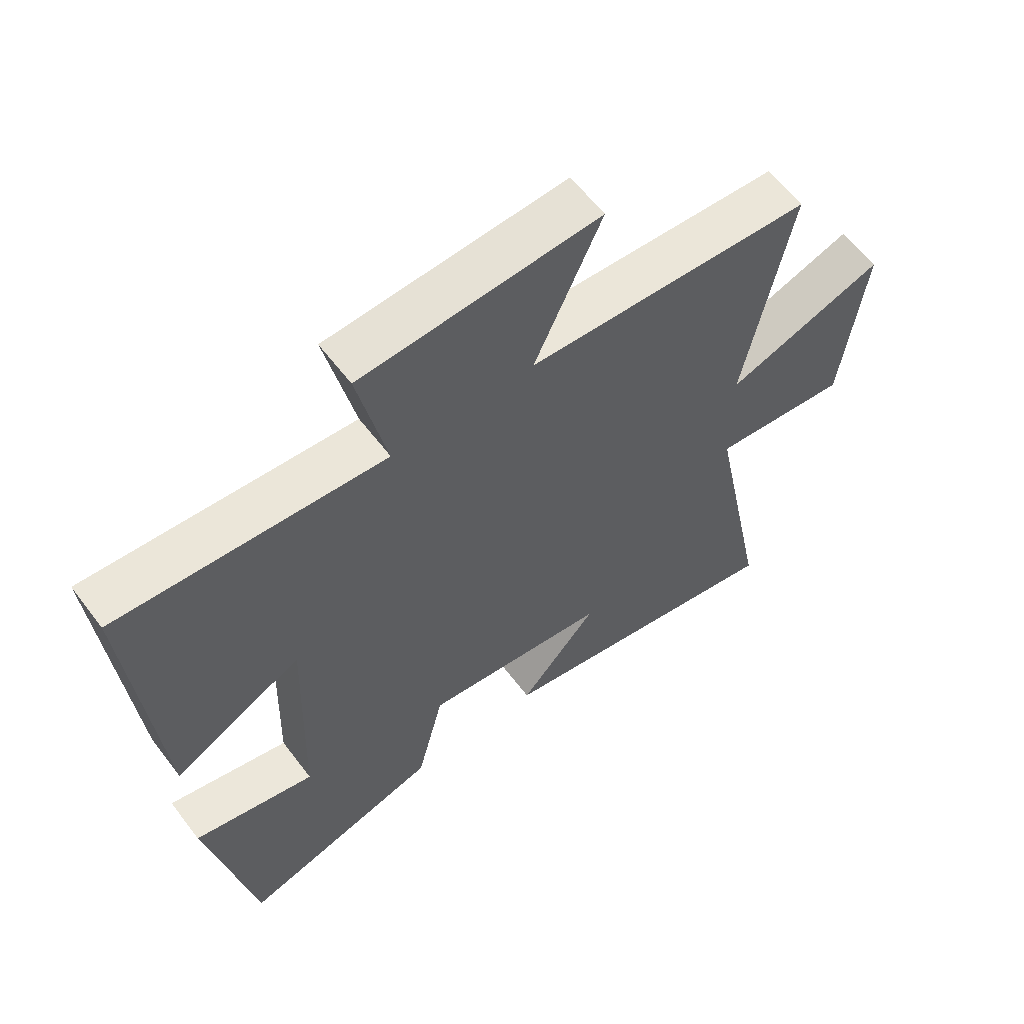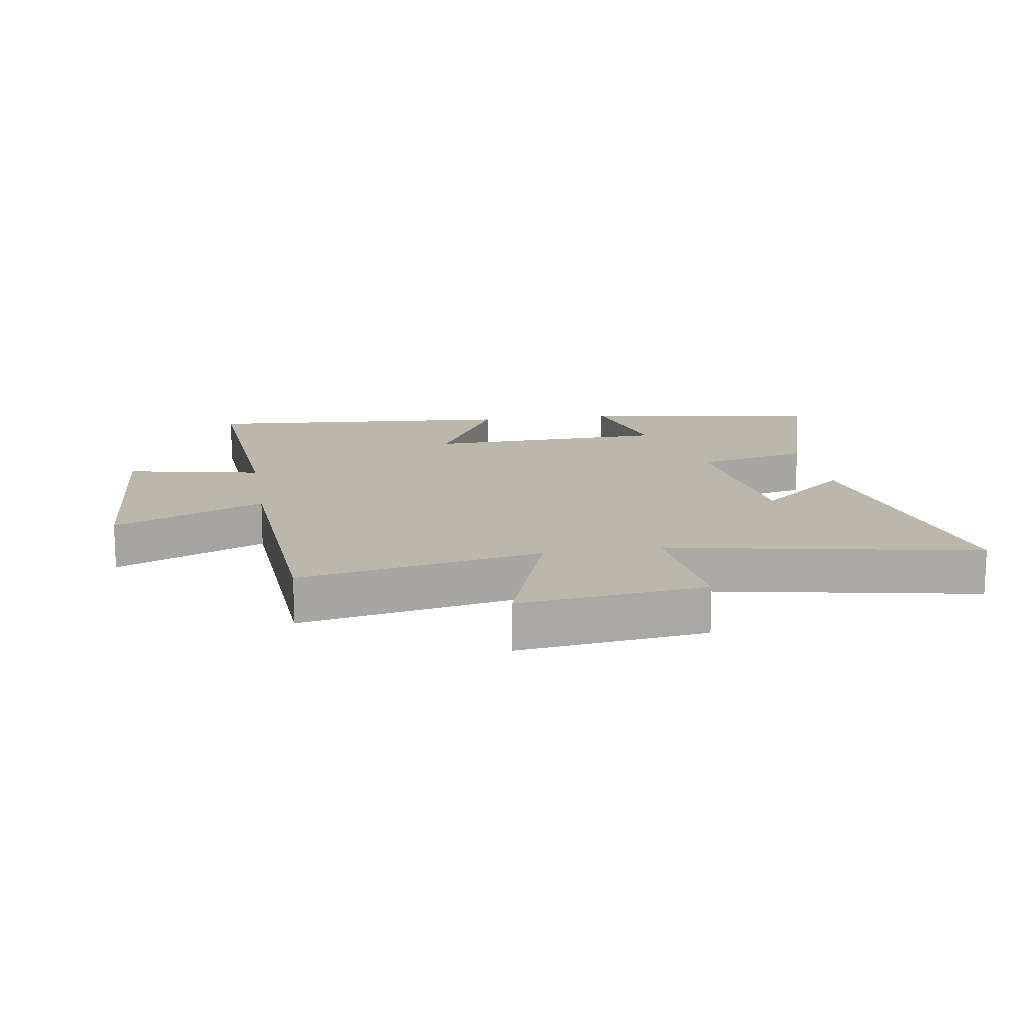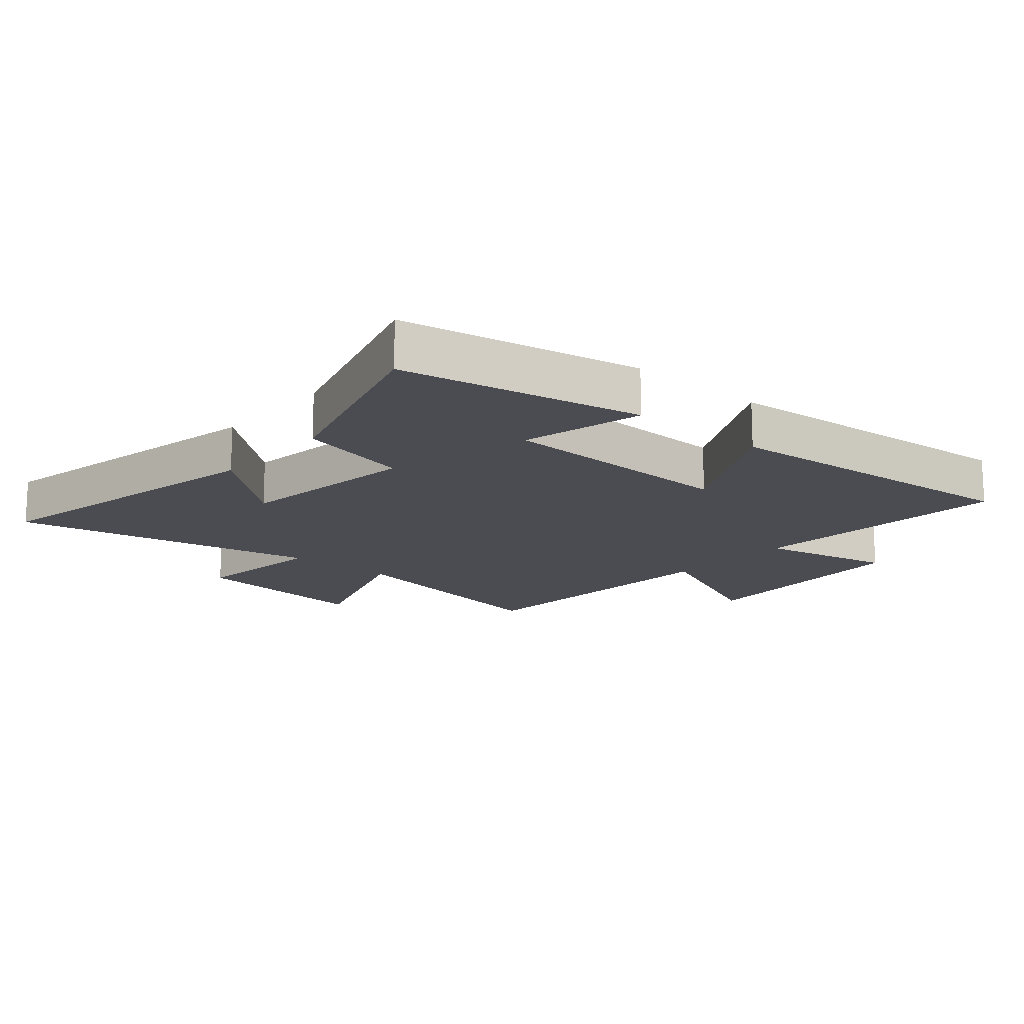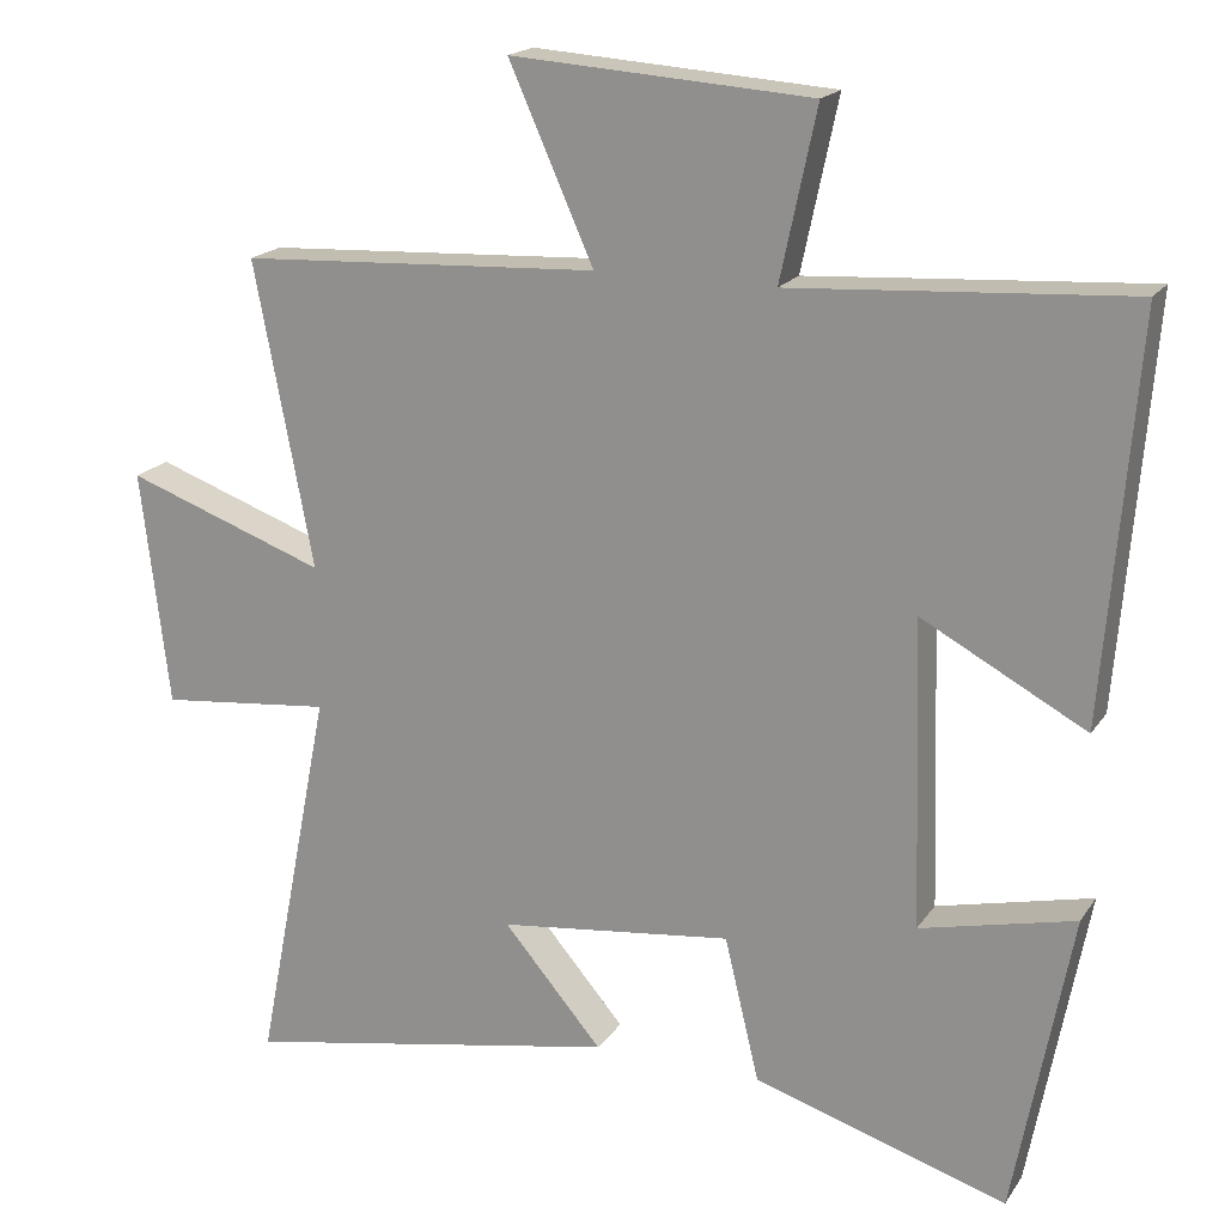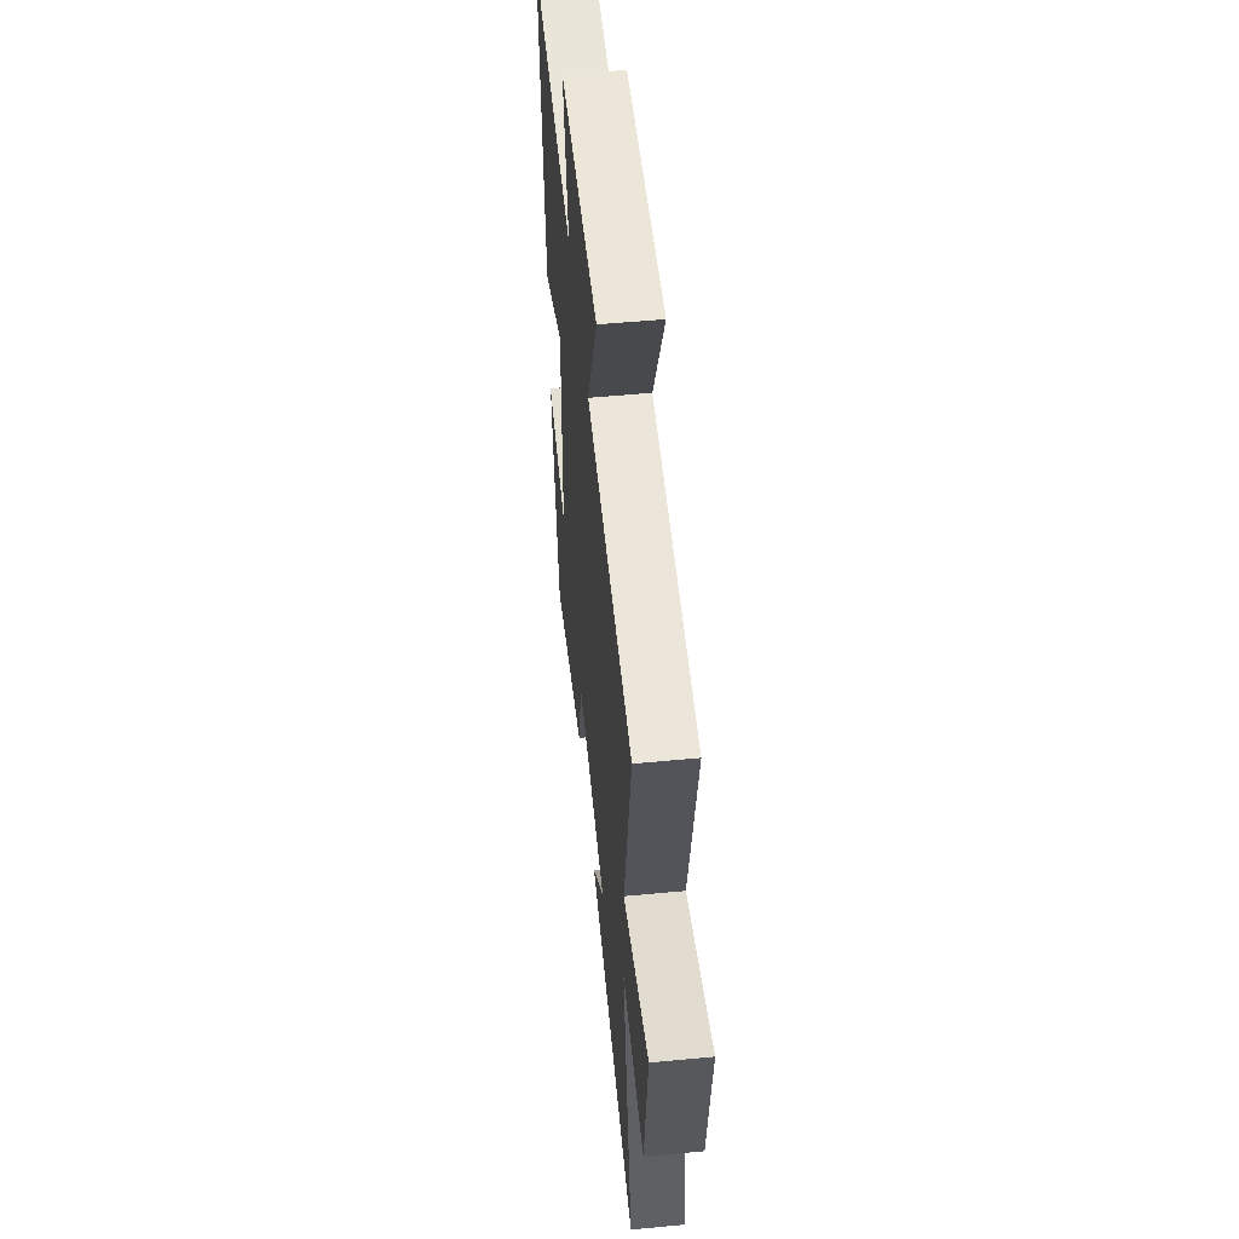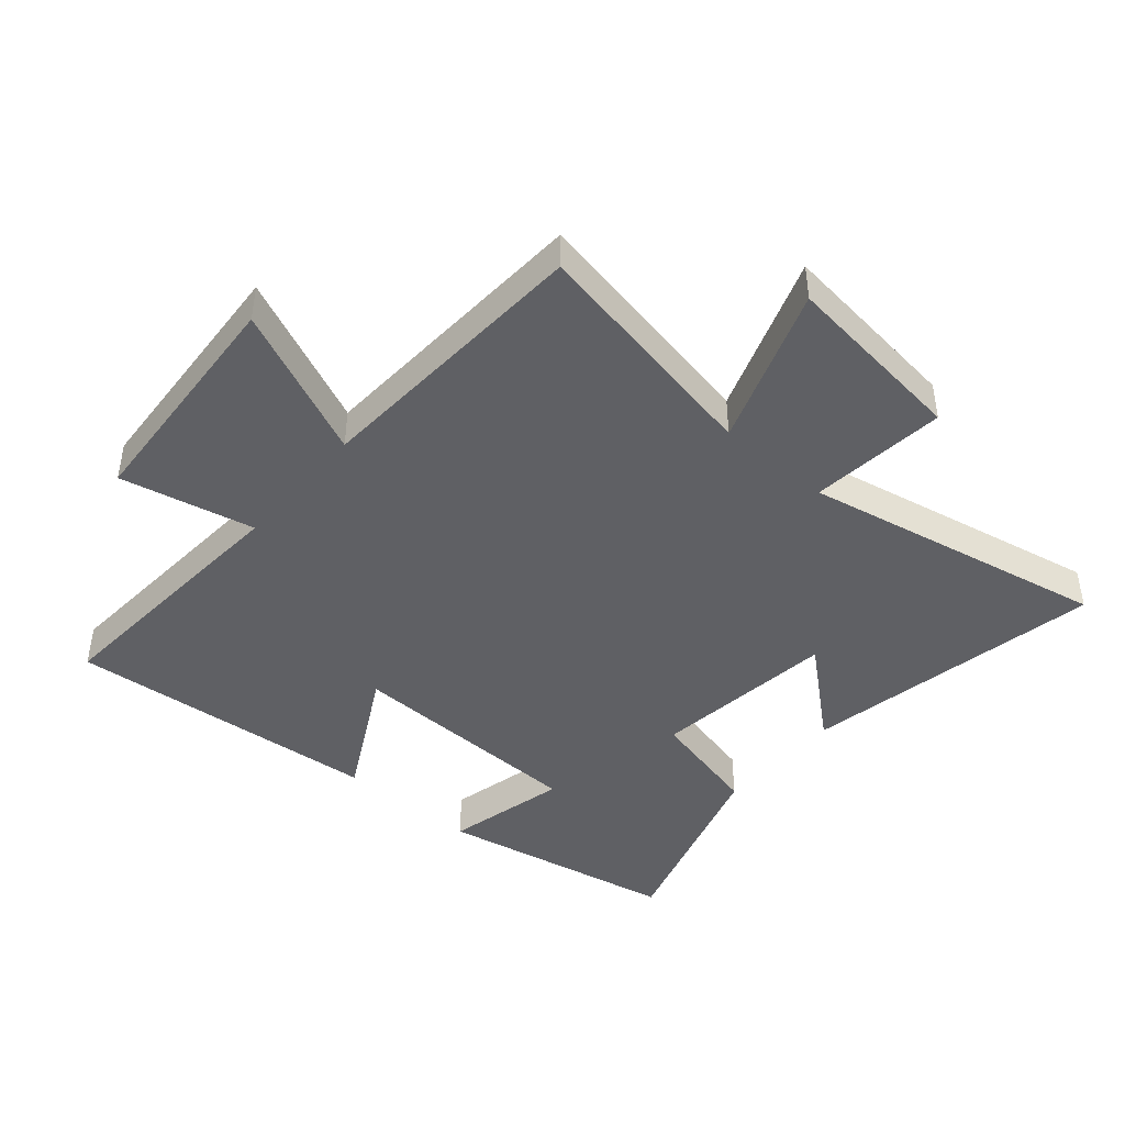
<metadata>
{"format":"obj","ext":"obj","renderer":"f3d","projection":"perspective","resolution":1024,"background":"white","views":[{"elev":60.6,"azim":-37.0,"up":"+Z"},{"elev":14.4,"azim":80.6,"up":"+Y"},{"elev":-15.4,"azim":-130.9,"up":"+Y"},{"elev":18.6,"azim":-156.2,"up":"+Z"},{"elev":54.3,"azim":84.2,"up":"+Z"},{"elev":-43.9,"azim":49.4,"up":"+Y"}]}
</metadata>
<code>
v 0.575 0.07 0.476
v 0.5 0.07 0.088
v 0.756 0.07 0.179
v 0.72 0.07 -0.121
v 0.5 0.07 -0.098
v 0.597 0.07 -0.591
v 0.112 0.07 -0.5
v 0.238 0.07 -0.353
v -0.06 0.07 -0.317
v -0.104 0.07 -0.5
v -0.427 0.07 -0.599
v -0.5 0.07 -0.212
v -0.303 0.07 -0.258
v -0.291 0.07 0.132
v -0.5 0.07 0.02
v -0.541 0.07 0.528
v -0.112 0.07 0.5
v -0.158 0.07 0.716
v 0.224 0.07 0.742
v 0.116 0.07 0.5
v 0.575 0 0.476
v 0.5 0 0.088
v 0.756 0 0.179
v 0.72 0 -0.121
v 0.5 0 -0.098
v 0.597 0 -0.591
v 0.112 0 -0.5
v 0.238 0 -0.353
v -0.06 0 -0.317
v -0.104 0 -0.5
v -0.427 0 -0.599
v -0.5 0 -0.212
v -0.303 0 -0.258
v -0.291 0 0.132
v -0.5 0 0.02
v -0.541 0 0.528
v -0.112 0 0.5
v -0.158 0 0.716
v 0.224 0 0.742
v 0.116 0 0.5
f 17 18 19 20
f 17 20 1 2
f 14 15 16 17
f 13 14 17 2
f 10 11 12 13
f 9 10 13
f 8 9 13 2
f 5 6 7 8
f 5 8 2 3
f 3 4 5
f 40 39 38 37
f 22 21 40 37
f 37 36 35 34
f 22 37 34 33
f 33 32 31 30
f 33 30 29
f 22 33 29 28
f 28 27 26 25
f 23 22 28 25
f 25 24 23
f 1 21 22 2
f 2 22 23 3
f 3 23 24 4
f 4 24 25 5
f 5 25 26 6
f 6 26 27 7
f 7 27 28 8
f 8 28 29 9
f 9 29 30 10
f 10 30 31 11
f 11 31 32 12
f 12 32 33 13
f 13 33 34 14
f 14 34 35 15
f 15 35 36 16
f 16 36 37 17
f 17 37 38 18
f 18 38 39 19
f 19 39 40 20
f 20 40 21 1

</code>
